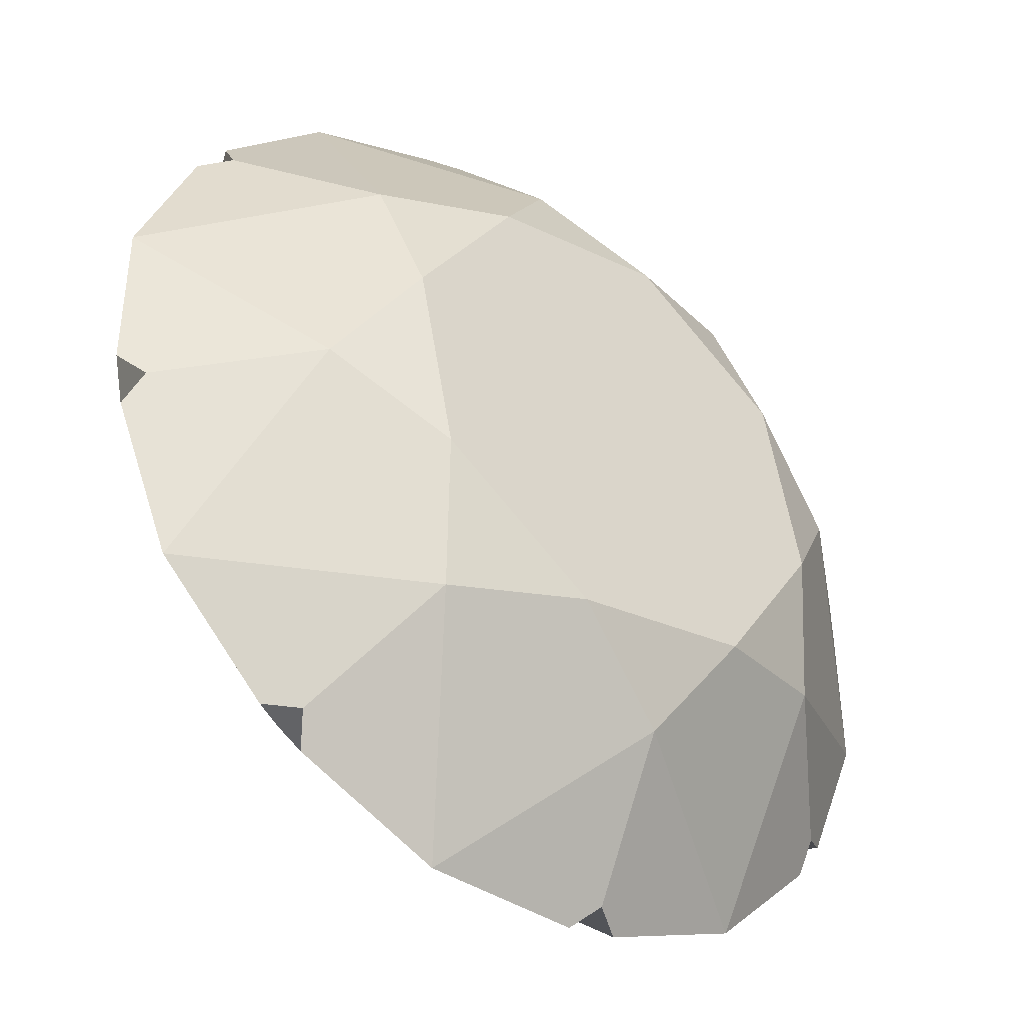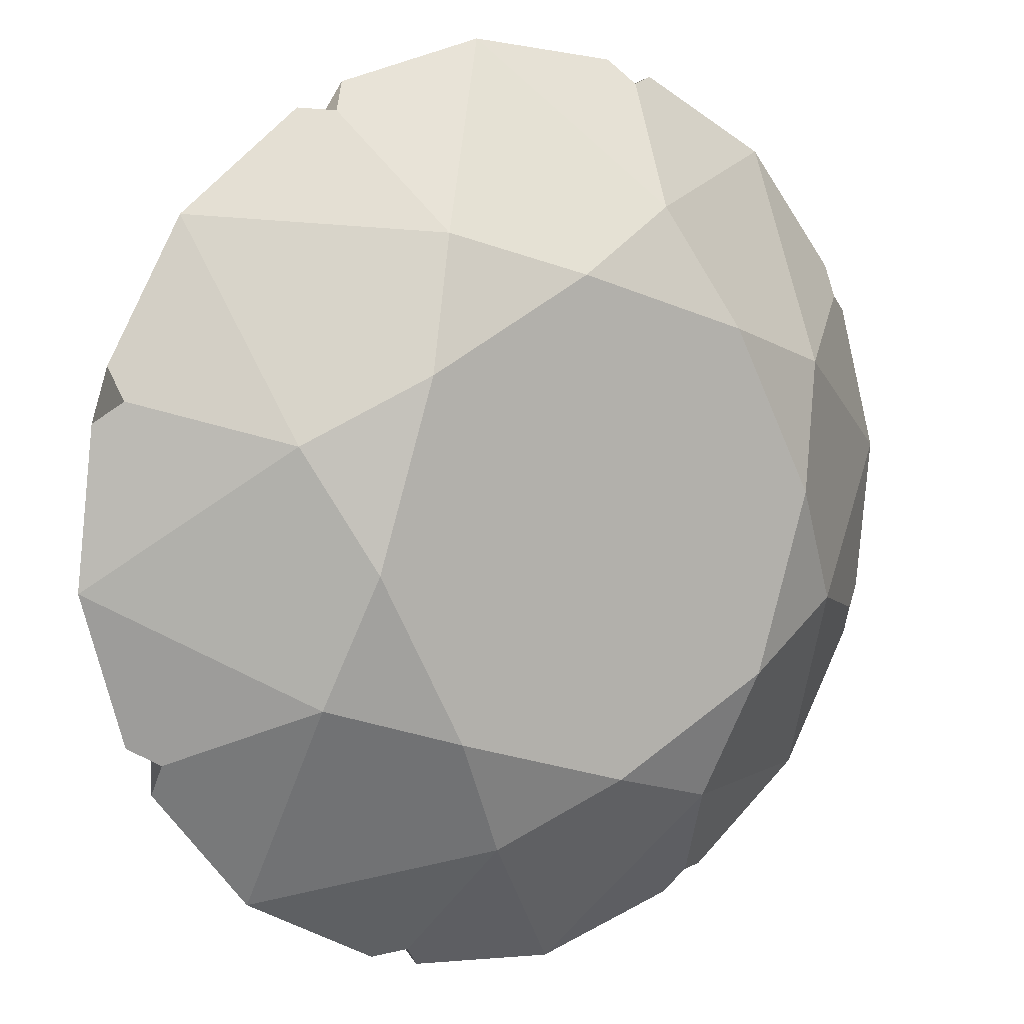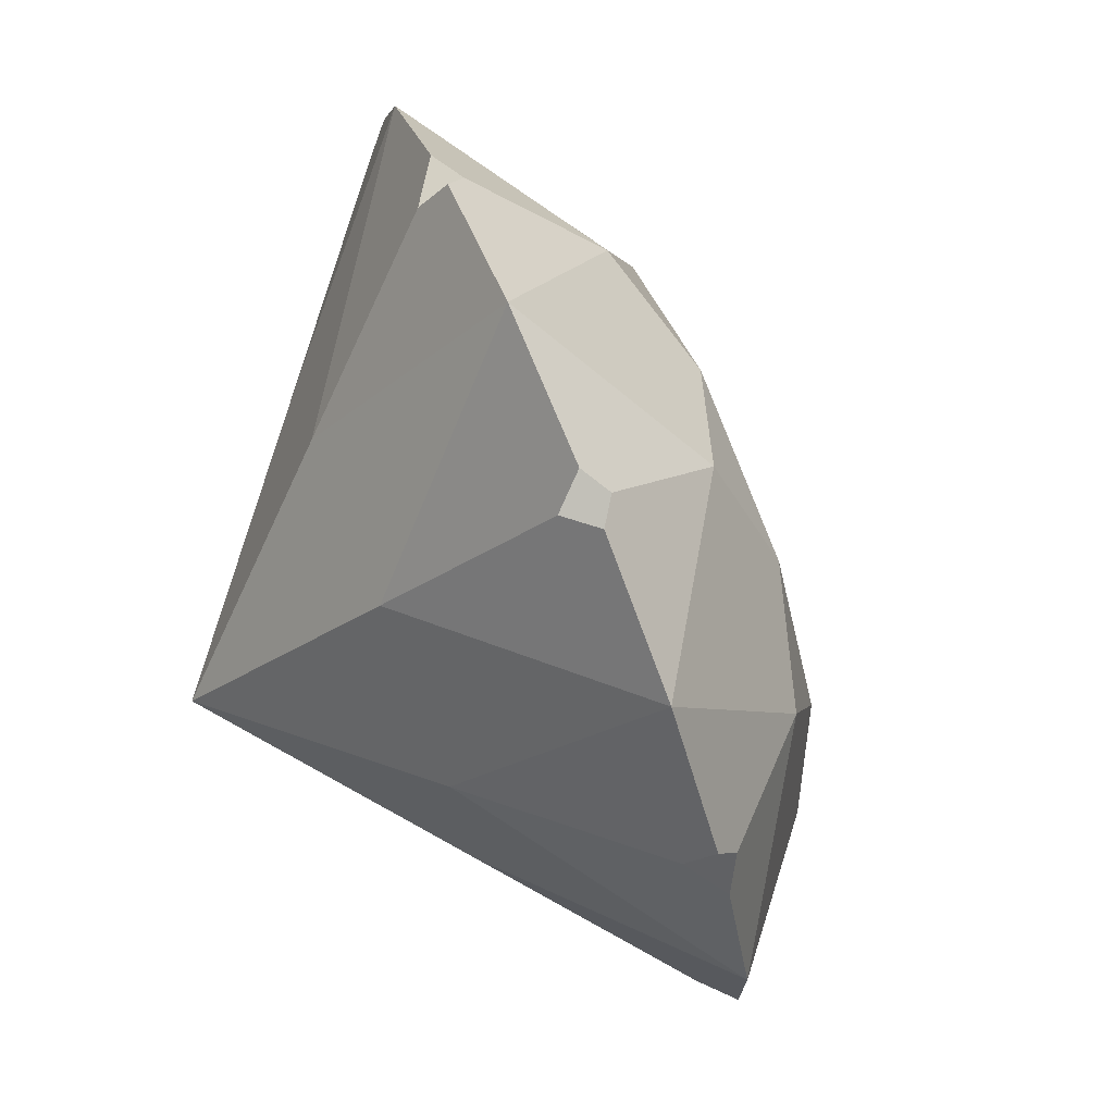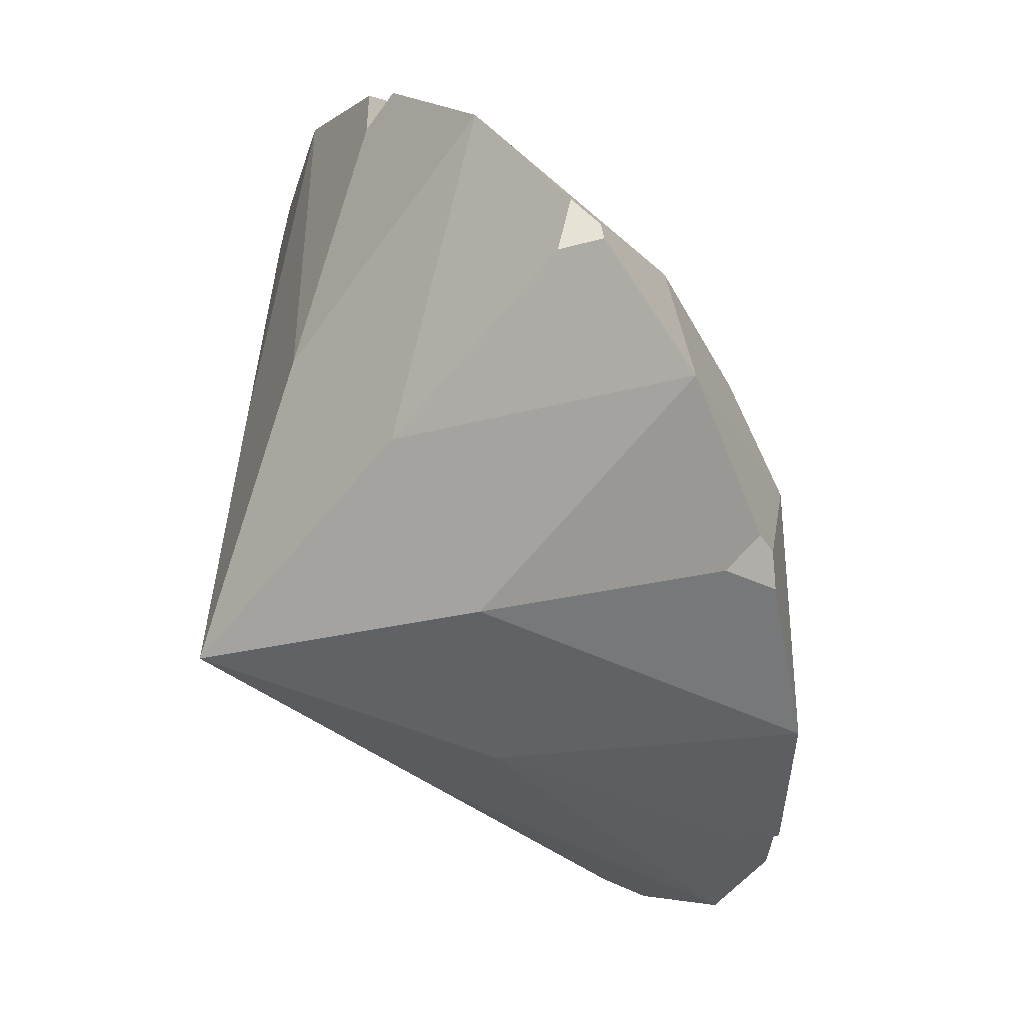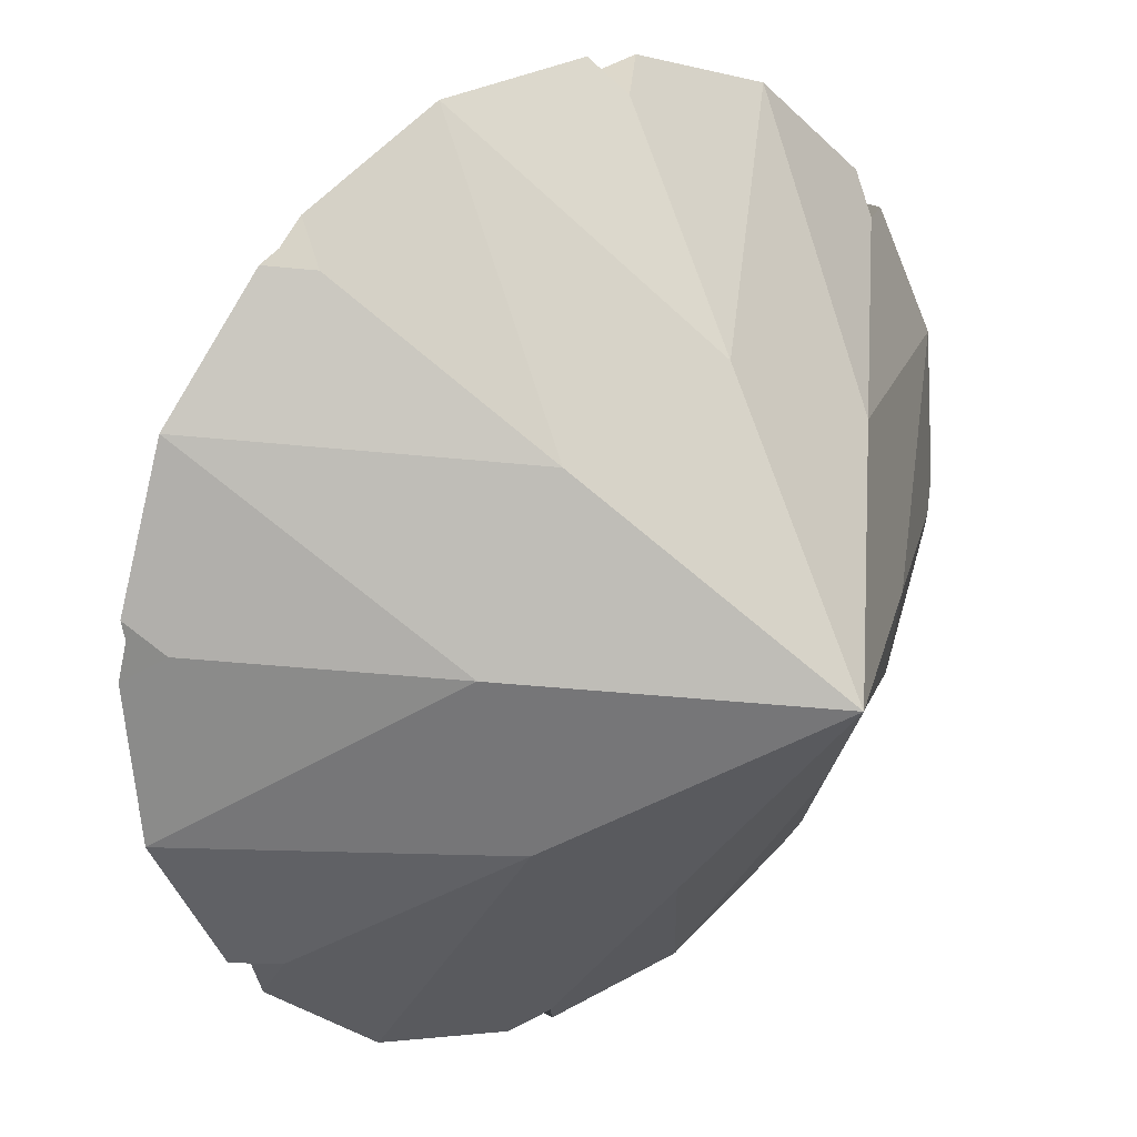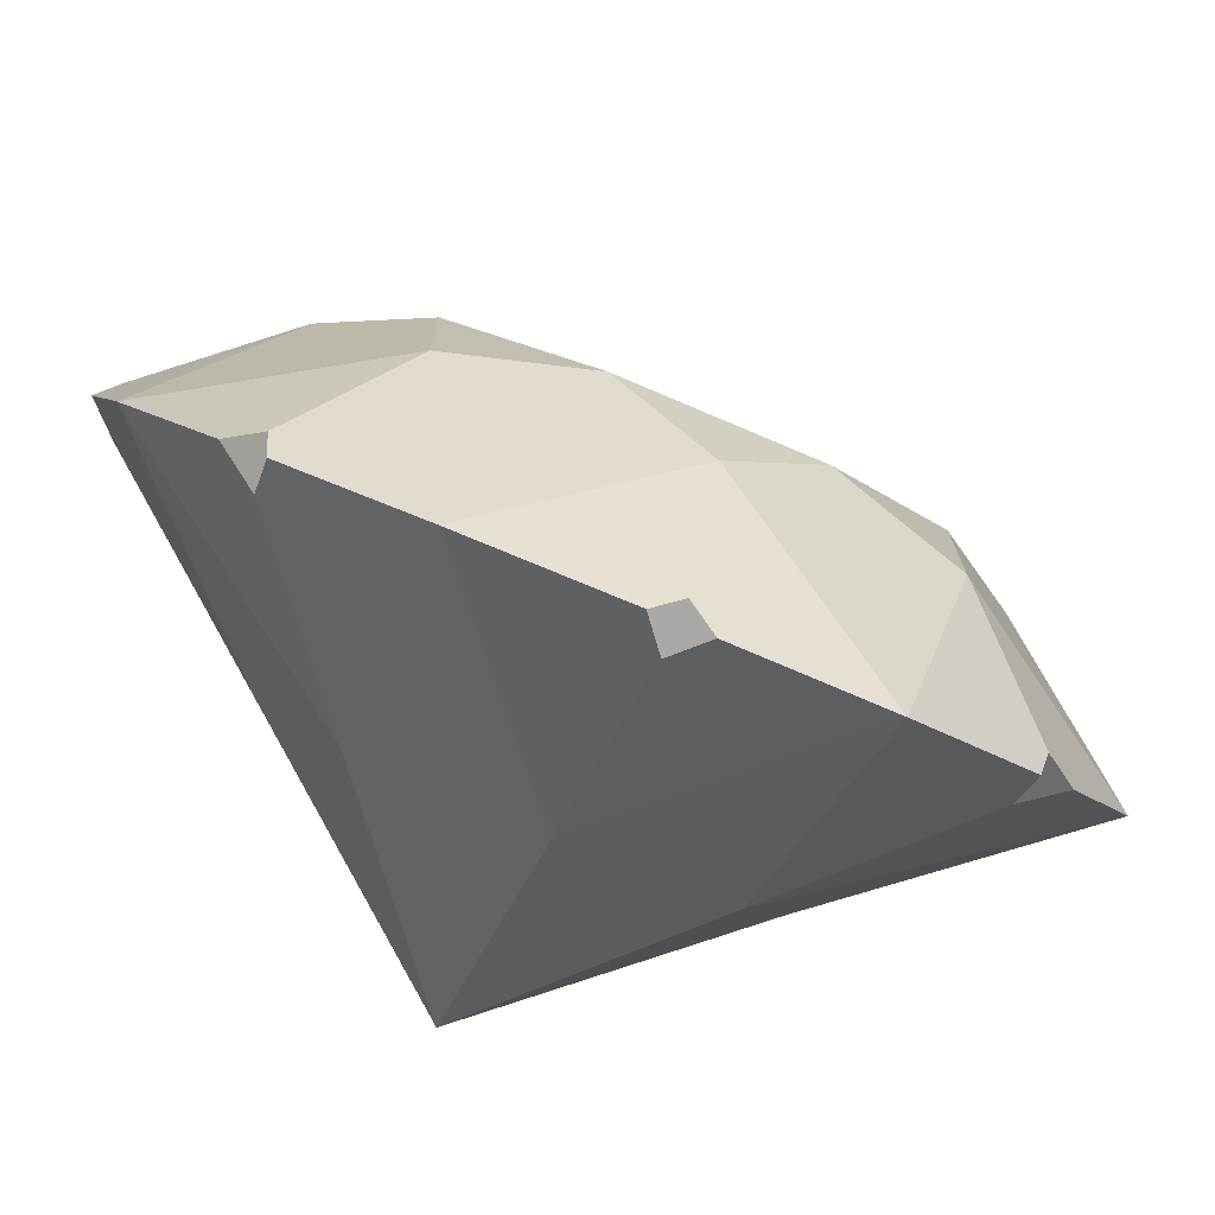
<metadata>
{"format":"obj","ext":"obj","renderer":"f3d","projection":"perspective","resolution":1024,"background":"white","views":[{"elev":41.8,"azim":-21.5,"up":"+Y"},{"elev":73.7,"azim":2.9,"up":"+Y"},{"elev":-46.7,"azim":66.6,"up":"+Z"},{"elev":8.1,"azim":23.9,"up":"+Z"},{"elev":-56.8,"azim":163.0,"up":"+Y"},{"elev":-35.0,"azim":23.8,"up":"+Y"}]}
</metadata>
<code>
g default
v 7.374 0.892 2.988
v 7.129 0.6018 4.114
v 6.277 0.892 4.889
v 5.318 1.593 4.86
v 4.813 2.293 4.044
v 5.059 2.583 2.919
v 5.911 2.293 2.143
v 6.87 1.593 2.172
v 5.393 0.6163 3.111
v 6.544 2.172 2.644
v 6.775 1.288 4.378
v 7.063 1.643 3.413
v 5.468 2.539 3.623
v 5.987 2.009 4.392
v 7.085 1.654 2.957
v 6.799 2.009 2.986
v 6.297 2.376 2.971
v 6.935 1.491 4.001
v 7.181 1.288 3.675
v 6.489 1.643 4.407
v 6.105 1.654 4.654
v 5.723 2.376 3.965
v 5.564 2.172 4.342
v 5.874 2.539 2.92
v 5.852 2.528 3.376
v 6.33 0.9246 2.797
v 6.402 0.6478 3.34
v 6.095 0.6478 3.871
v 5.589 0.9246 4.08
v 5.18 1.316 3.844
v 5.108 1.593 3.301
v 5.415 1.593 2.77
v 5.921 1.316 2.561
v 6.341 1.873 2.123
v 6.483 1.915 2.065
v 6.434 2.002 2.135
v 6.339 2.02 2.06
v 7.075 1.17 2.547
v 7.232 1.165 2.576
v 7.189 1.28 2.571
v 7.156 1.27 2.453
v 4.881 2.371 3.452
v 4.935 2.513 3.5
v 5.011 1.873 4.427
v 4.837 2.476 3.563
v 4.956 2.02 4.457
v 5.068 2.002 4.501
v 5.745 1.17 4.851
v 5.031 1.915 4.579
v 5.705 1.27 4.968
v 5.823 1.28 4.937
v 6.654 0.6728 4.476
v 5.848 1.165 4.972
v 6.682 0.7095 4.629
v 6.756 0.7688 4.552
v 7.205 0.6728 3.522
v 6.809 0.6659 4.512
v 7.314 0.6659 3.638
v 7.322 0.7688 3.572
v 7.351 0.7095 3.469
v 4.874 2.519 3.395
v 5.378 2.519 2.52
v 5.432 2.371 2.498
v 5.506 2.476 2.404
v 5.501 2.513 2.52
v 6.406 2.009 3.666
g Mesh3
f 66 22 14
f 22 25 13
f 22 23 14
f 23 22 13 5
f 61 42 45 43
f 30 5 31 9
f 21 20 14
f 23 4 21 14
f 47 46 44 49
f 29 4 30 9
f 18 20 11
f 11 20 21 3
f 51 50 48 53
f 28 3 29 9
f 18 19 12
f 19 18 11 2
f 55 54 52 57
f 27 2 28 9
f 15 16 12
f 19 1 15 12
f 59 58 56 60
f 26 1 27 9
f 17 16 10
f 10 16 15 8
f 33 8 26 9
f 40 39 38 41
f 24 25 17
f 13 25 24 6
f 65 64 63 62
f 31 6 32 9
f 10 7 24 17
f 36 35 34 37
f 32 7 33 9
f 10 36 37 7
f 35 36 10 8
f 8 33 34 35
f 33 7 37 34
f 15 40 41 8
f 39 40 15 1
f 1 26 38 39
f 26 8 41 38
f 19 59 60 1
f 58 59 19 2
f 2 27 56 58
f 27 1 60 56
f 11 55 57 2
f 54 55 11 3
f 3 28 52 54
f 28 2 57 52
f 21 51 53 3
f 50 51 21 4
f 4 29 48 50
f 29 3 53 48
f 23 47 49 4
f 46 47 23 5
f 5 30 44 46
f 30 4 49 44
f 13 43 45 5
f 61 43 13 6
f 6 31 42 61
f 31 5 45 42
f 24 65 62 6
f 64 65 24 7
f 7 32 63 64
f 32 6 62 63
f 18 66 20
f 17 66 16
f 25 66 17
f 25 22 66
f 20 66 14
f 12 66 18
f 16 66 12

</code>
